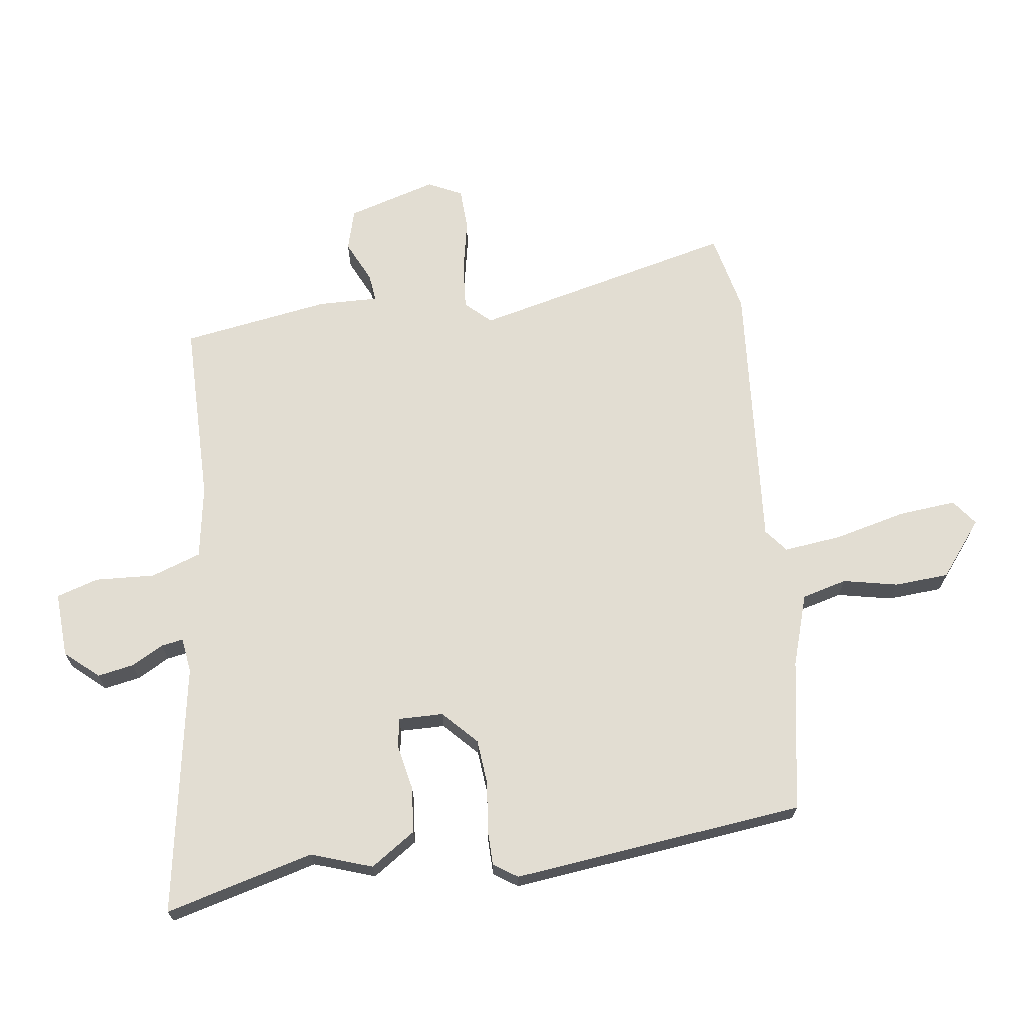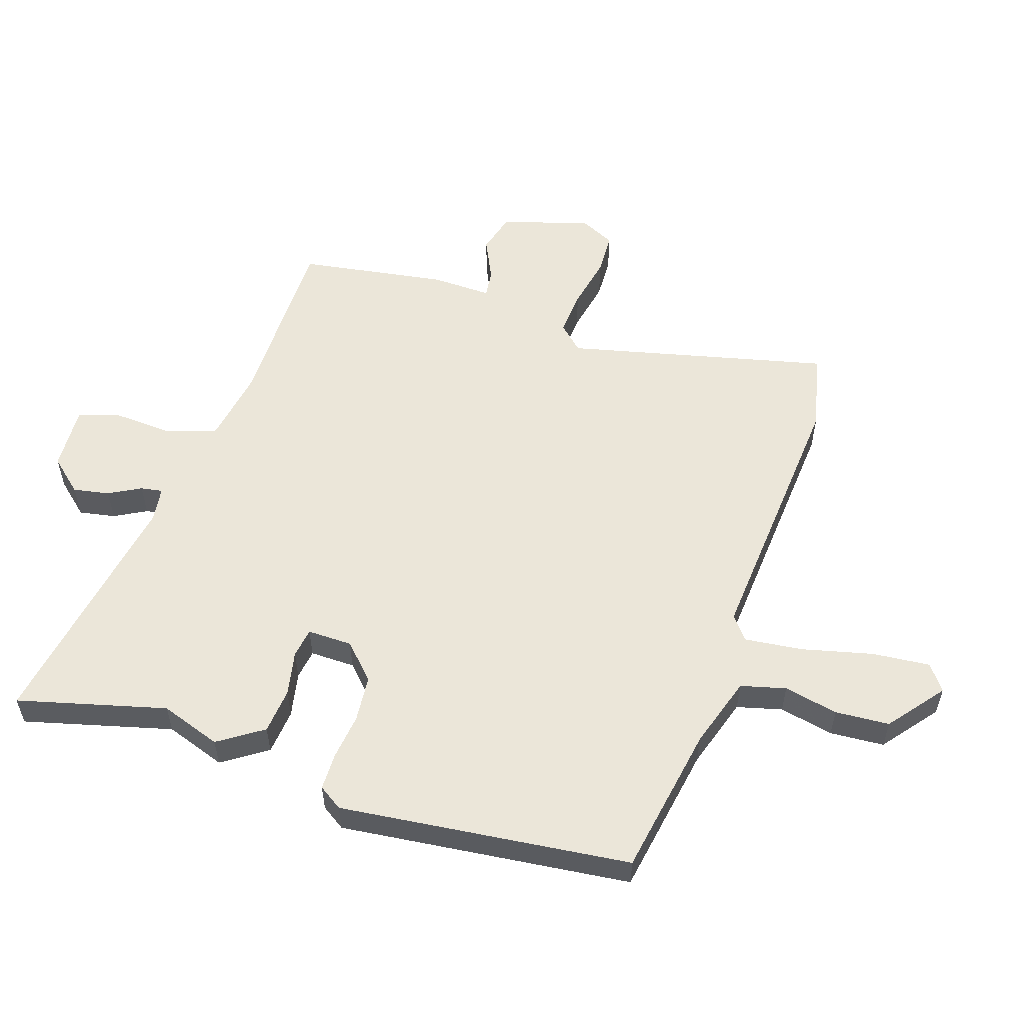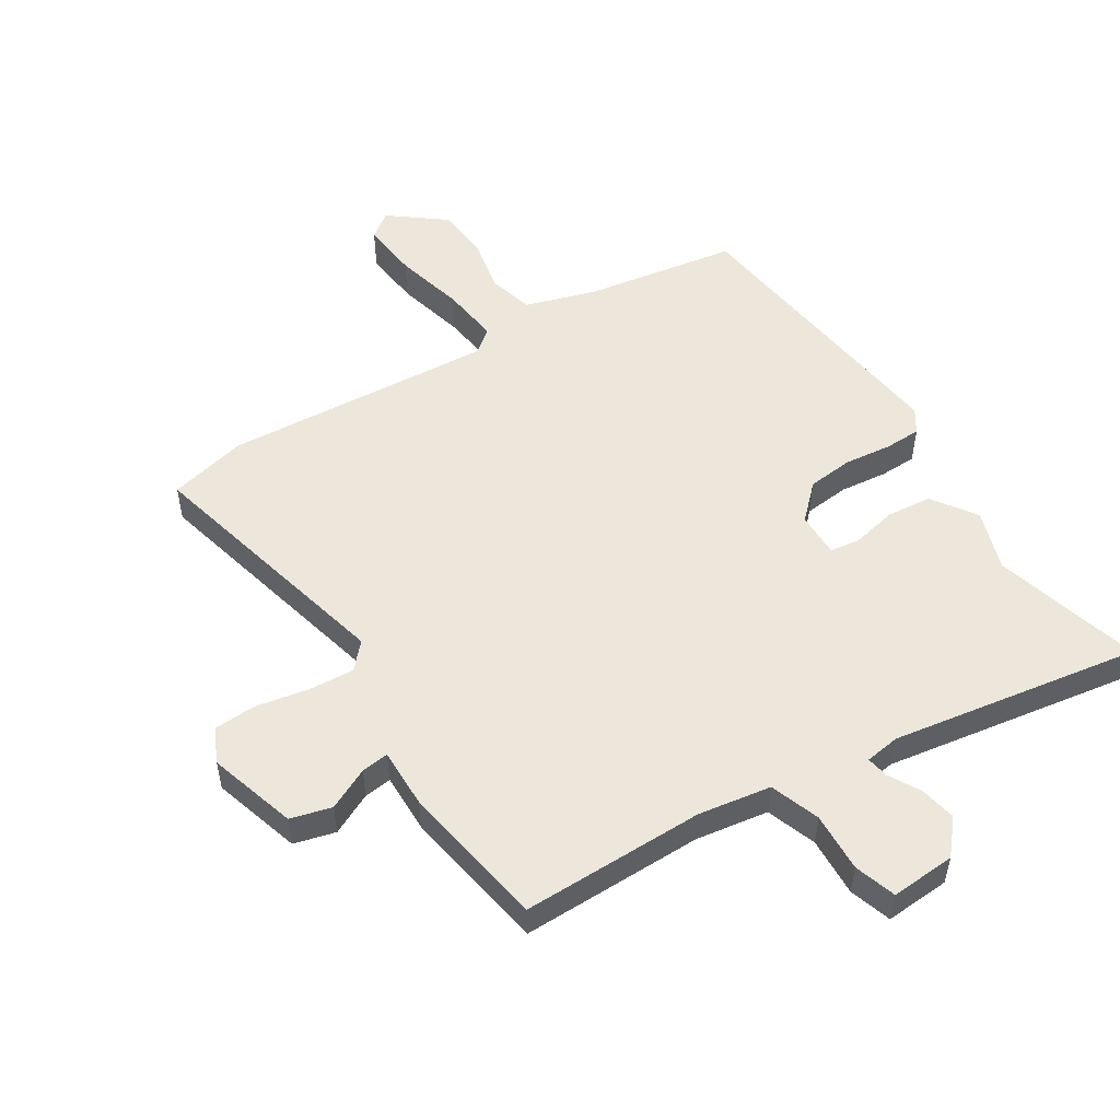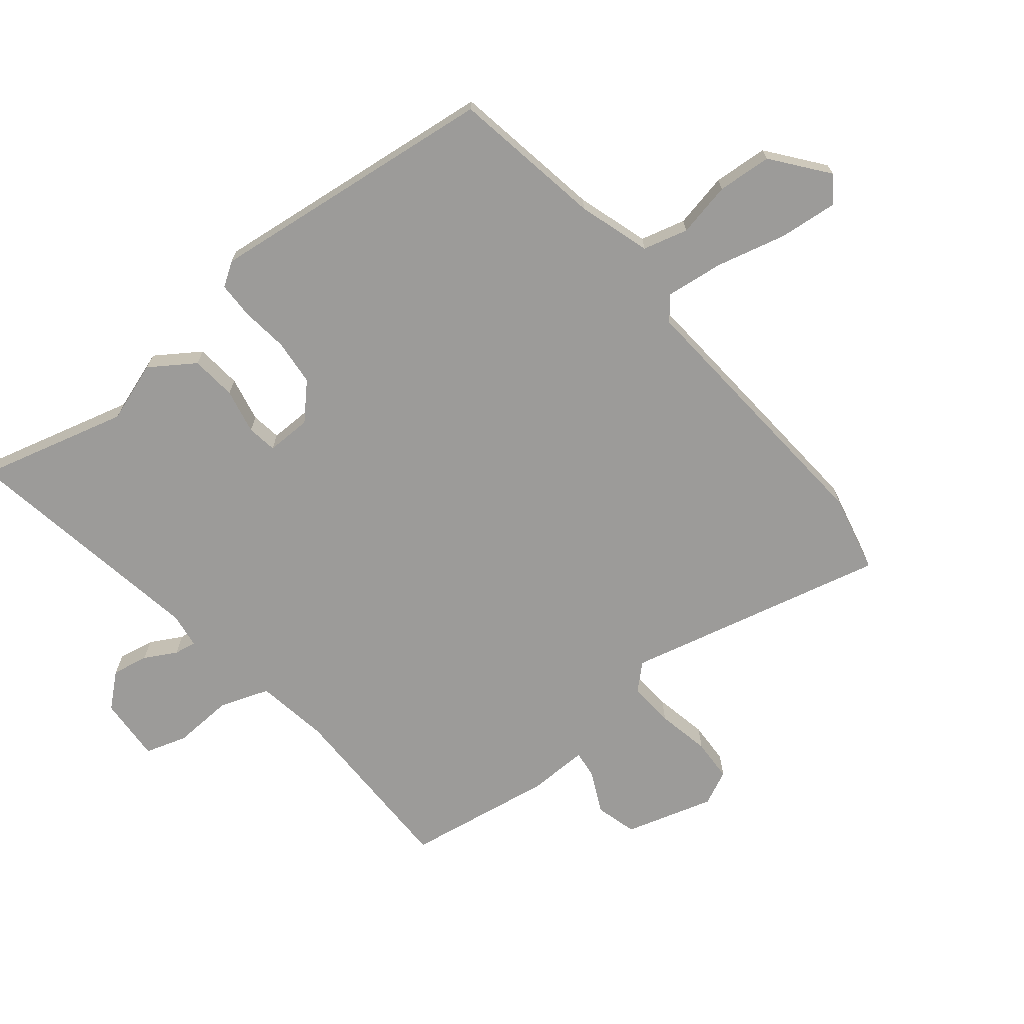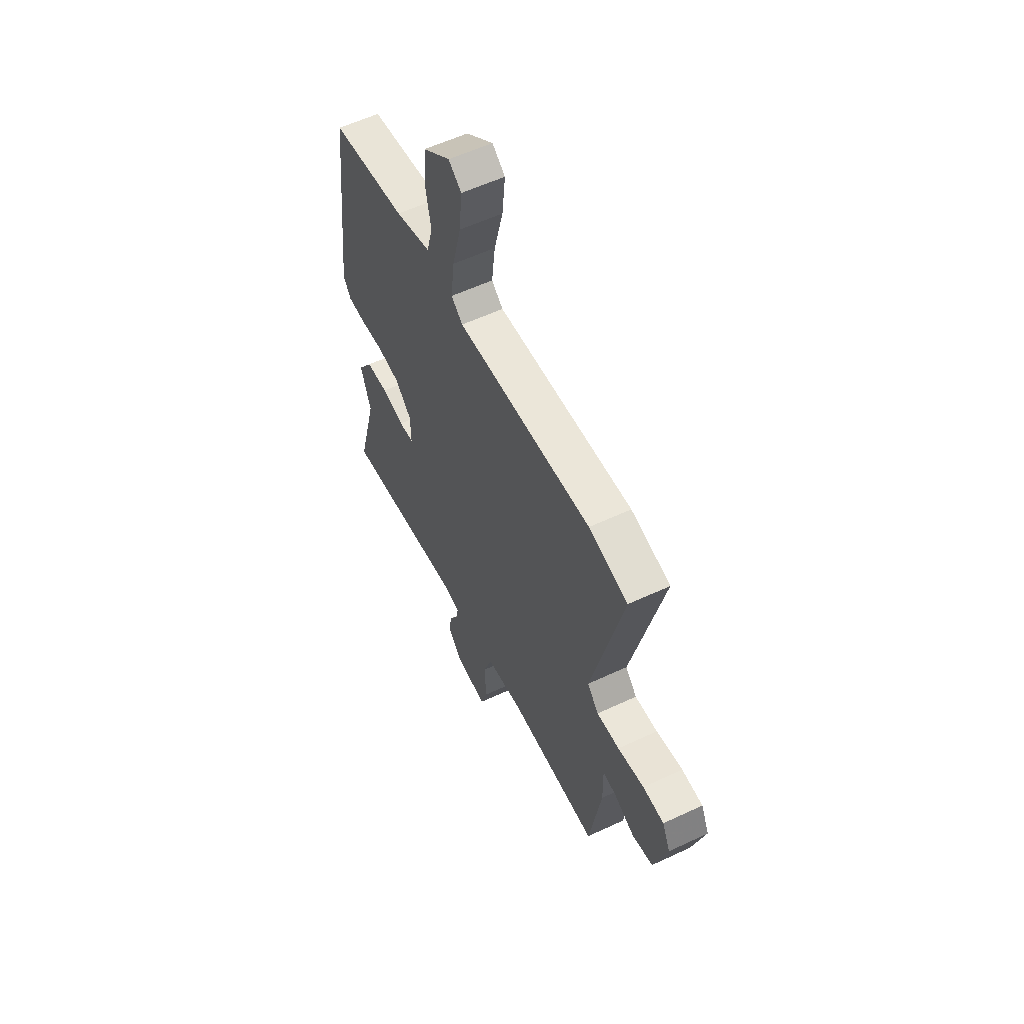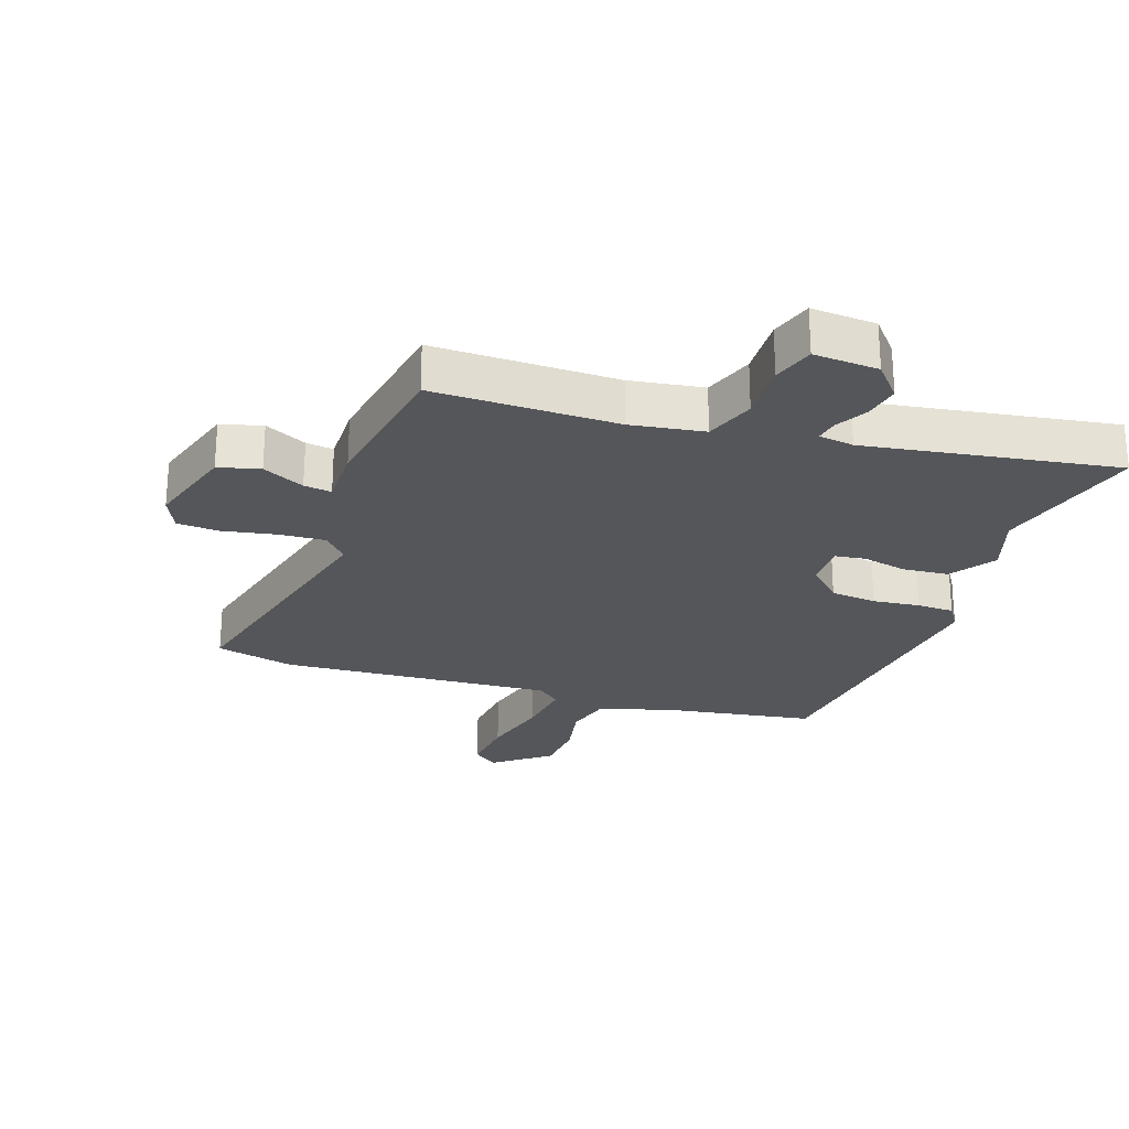
<metadata>
{"format":"obj","ext":"obj","renderer":"f3d","projection":"perspective","resolution":1024,"background":"white","views":[{"elev":68.2,"azim":-97.5,"up":"+Y"},{"elev":55.7,"azim":-71.7,"up":"+Y"},{"elev":52.6,"azim":147.5,"up":"+Y"},{"elev":-69.9,"azim":-51.0,"up":"+Y"},{"elev":57.9,"azim":64.1,"up":"+Z"},{"elev":-25.3,"azim":160.6,"up":"+Y"}]}
</metadata>
<code>
v -0.484 0.07 0.451
v -0.241 0.07 0.492
v -0.126 0.07 0.528
v -0.107 0.07 0.6
v -0.125 0.07 0.687
v -0.119 0.07 0.774
v -0.031 0.07 0.843
v 0.01 0.07 0.812
v 0.001 0.07 0.719
v -0.027 0.07 0.606
v -0.038 0.07 0.513
v -0.001 0.07 0.483
v 0.435 0.07 0.515
v 0.561 0.07 0.486
v 0.46 0.07 0.068
v 0.497 0.07 0.028
v 0.57 0.07 0.033
v 0.655 0.07 0.05
v 0.723 0.07 0.047
v 0.749 0.07 -0.008
v 0.707 0.07 -0.15
v 0.641 0.07 -0.168
v 0.574 0.07 -0.136
v 0.53 0.07 -0.131
v 0.532 0.07 -0.227
v 0.494 0.07 -0.463
v 0.201 0.07 -0.463
v 0.084 0.07 -0.482
v 0.056 0.07 -0.562
v 0.061 0.07 -0.657
v 0.04 0.07 -0.724
v -0.064 0.07 -0.718
v -0.11 0.07 -0.665
v -0.099 0.07 -0.607
v -0.071 0.07 -0.556
v -0.065 0.07 -0.521
v -0.121 0.07 -0.513
v -0.521 0.07 -0.58
v -0.458 0.07 -0.343
v -0.491 0.07 -0.246
v -0.443 0.07 -0.175
v -0.37 0.07 -0.168
v -0.298 0.07 -0.183
v -0.25 0.07 -0.176
v -0.251 0.07 -0.104
v -0.305 0.07 -0.052
v -0.379 0.07 -0.045
v -0.454 0.07 -0.054
v -0.513 0.07 -0.053
v -0.538 0.07 -0.015
v -0.484 0 0.451
v -0.241 0 0.492
v -0.126 0 0.528
v -0.107 0 0.6
v -0.125 0 0.687
v -0.119 0 0.774
v -0.031 0 0.843
v 0.01 0 0.812
v 0.001 0 0.719
v -0.027 0 0.606
v -0.038 0 0.513
v -0.001 0 0.483
v 0.435 0 0.515
v 0.561 0 0.486
v 0.46 0 0.068
v 0.497 0 0.028
v 0.57 0 0.033
v 0.655 0 0.05
v 0.723 0 0.047
v 0.749 0 -0.008
v 0.707 0 -0.15
v 0.641 0 -0.168
v 0.574 0 -0.136
v 0.53 0 -0.131
v 0.532 0 -0.227
v 0.494 0 -0.463
v 0.201 0 -0.463
v 0.084 0 -0.482
v 0.056 0 -0.562
v 0.061 0 -0.657
v 0.04 0 -0.724
v -0.064 0 -0.718
v -0.11 0 -0.665
v -0.099 0 -0.607
v -0.071 0 -0.556
v -0.065 0 -0.521
v -0.121 0 -0.513
v -0.521 0 -0.58
v -0.458 0 -0.343
v -0.491 0 -0.246
v -0.443 0 -0.175
v -0.37 0 -0.168
v -0.298 0 -0.183
v -0.25 0 -0.176
v -0.251 0 -0.104
v -0.305 0 -0.052
v -0.379 0 -0.045
v -0.454 0 -0.054
v -0.513 0 -0.053
v -0.538 0 -0.015
f 50 1 2
f 49 50 2
f 48 49 2
f 47 48 2
f 46 47 2 3
f 45 46 3
f 44 45 3 4
f 41 42 43
f 40 41 43
f 39 40 43
f 39 43 44
f 38 39 44
f 37 38 44
f 36 37 44 4
f 33 34 35
f 32 33 35
f 31 32 35
f 30 31 35
f 29 30 35
f 28 29 35 36
f 24 25 26 27
f 24 27 28
f 21 22 23
f 20 21 23
f 19 20 23
f 18 19 23
f 17 18 23
f 16 17 23 24
f 24 28 36
f 16 24 36
f 15 16 36
f 14 15 36
f 13 14 36
f 12 13 36
f 8 9 10
f 7 8 10
f 6 7 10
f 5 6 10
f 4 5 10
f 4 10 11
f 36 4 11
f 11 12 36
f 52 51 100
f 52 100 99
f 52 99 98
f 52 98 97
f 53 52 97 96
f 53 96 95
f 54 53 95 94
f 93 92 91
f 93 91 90
f 93 90 89
f 94 93 89
f 94 89 88
f 94 88 87
f 54 94 87 86
f 85 84 83
f 85 83 82
f 85 82 81
f 85 81 80
f 85 80 79
f 86 85 79 78
f 77 76 75 74
f 78 77 74
f 73 72 71
f 73 71 70
f 73 70 69
f 73 69 68
f 73 68 67
f 74 73 67 66
f 86 78 74
f 86 74 66
f 86 66 65
f 86 65 64
f 86 64 63
f 86 63 62
f 60 59 58
f 60 58 57
f 60 57 56
f 60 56 55
f 60 55 54
f 61 60 54
f 61 54 86
f 86 62 61
f 1 51 52 2
f 2 52 53 3
f 3 53 54 4
f 4 54 55 5
f 5 55 56 6
f 6 56 57 7
f 7 57 58 8
f 8 58 59 9
f 9 59 60 10
f 10 60 61 11
f 11 61 62 12
f 12 62 63 13
f 13 63 64 14
f 14 64 65 15
f 15 65 66 16
f 16 66 67 17
f 17 67 68 18
f 18 68 69 19
f 19 69 70 20
f 20 70 71 21
f 21 71 72 22
f 22 72 73 23
f 23 73 74 24
f 24 74 75 25
f 25 75 76 26
f 26 76 77 27
f 27 77 78 28
f 28 78 79 29
f 29 79 80 30
f 30 80 81 31
f 31 81 82 32
f 32 82 83 33
f 33 83 84 34
f 34 84 85 35
f 35 85 86 36
f 36 86 87 37
f 37 87 88 38
f 38 88 89 39
f 39 89 90 40
f 40 90 91 41
f 41 91 92 42
f 42 92 93 43
f 43 93 94 44
f 44 94 95 45
f 45 95 96 46
f 46 96 97 47
f 47 97 98 48
f 48 98 99 49
f 49 99 100 50
f 50 100 51 1

</code>
